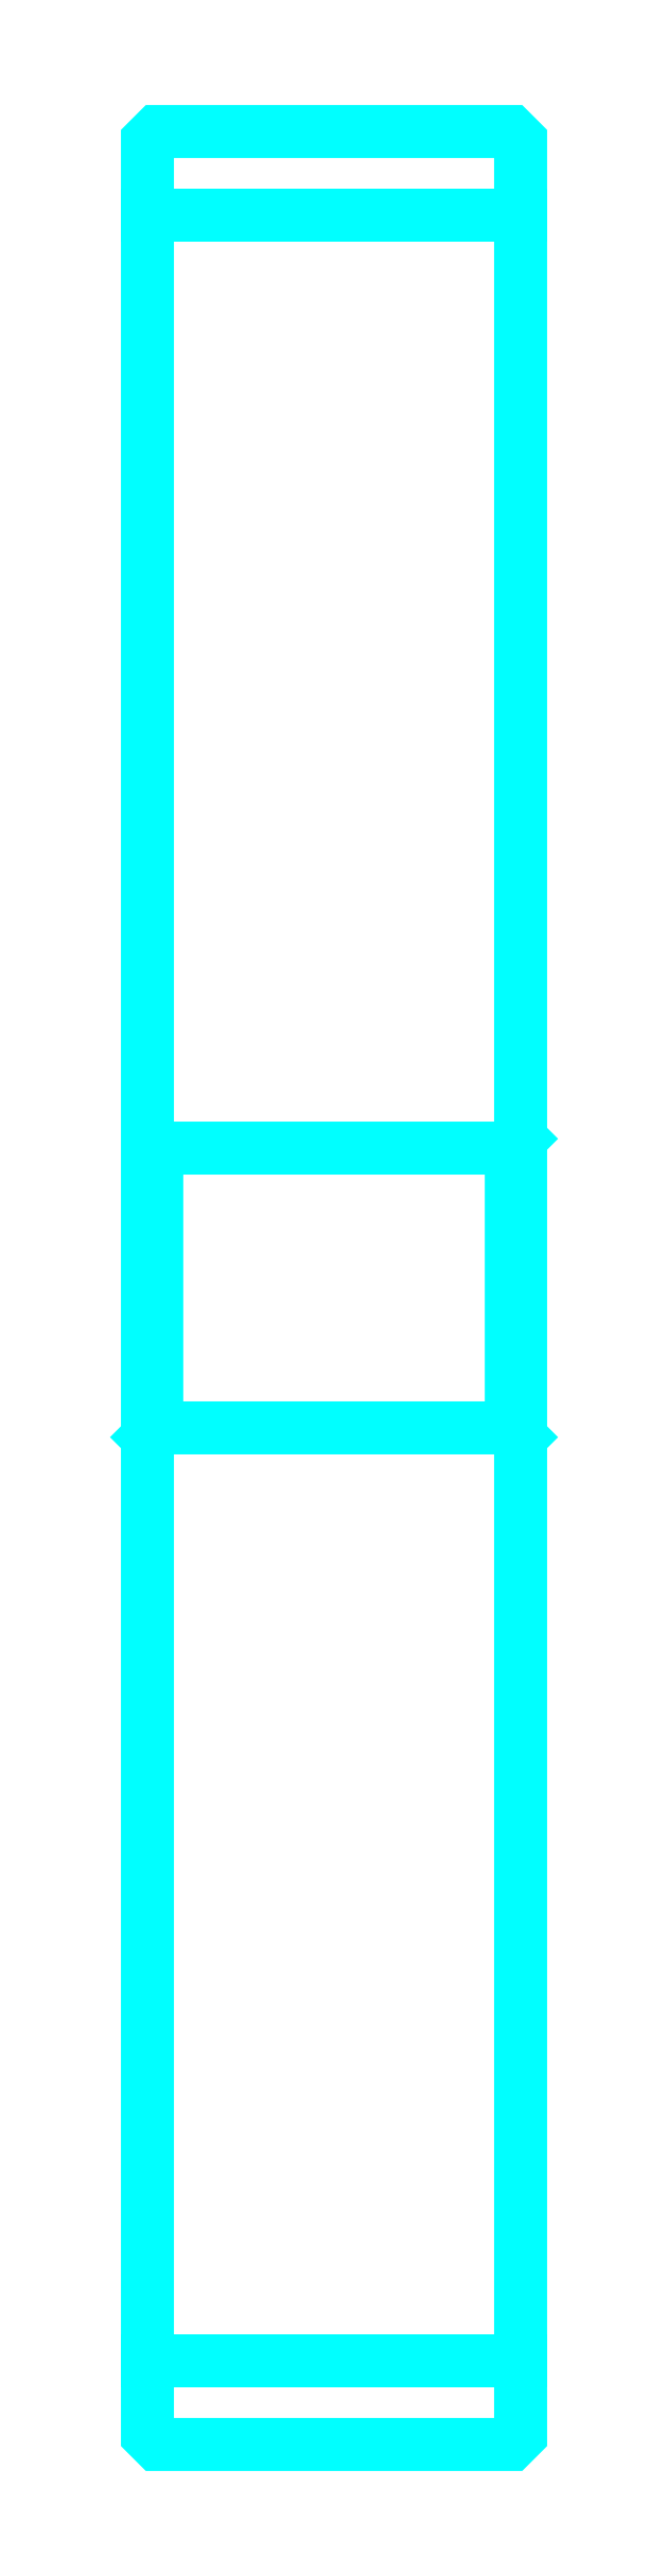
<metadata>
{"format":"dxf","ext":"dxf","renderer":"ezdxf+matplotlib","layout":"modelspace","background":"white","min_lineweight":24,"dpi":150}
</metadata>
<code>
0
SECTION
2
ENTITIES
0
LINE
8
0
10
250.5
20
332.6
30
0
11
290.5
21
332.6
31
0
0
LINE
8
0
10
250.5
20
102.6
30
0
11
290.5
21
102.6
31
0
0
LINE
8
0
10
290.5
20
233.6
30
0
11
289.5
21
232.6
31
0
0
LINE
8
0
10
290.5
20
201.6
30
0
11
289.5
21
202.6
31
0
0
LINE
8
0
10
250.5
20
201.6
30
0
11
251.5
21
202.6
31
0
0
POLYLINE
8
0
66
1
10
0
20
0
30
0
70
2
0
VERTEX
8
0
10
250.5
20
201.6
30
0
70
0
0
VERTEX
8
0
10
250.5
20
94.61
30
0
70
0
0
VERTEX
8
0
10
251.5
20
93.61
30
0
70
0
0
VERTEX
8
0
10
289.5
20
93.61
30
0
70
0
0
VERTEX
8
0
10
290.5
20
94.61
30
0
70
0
0
VERTEX
8
0
10
290.5
20
340.6
30
0
70
0
0
VERTEX
8
0
10
289.5
20
341.6
30
0
70
0
0
VERTEX
8
0
10
251.5
20
341.6
30
0
70
0
0
VERTEX
8
0
10
250.5
20
340.6
30
0
70
0
0
VERTEX
8
0
10
250.5
20
201.6
30
0
70
0
0
SEQEND
8
0
0
POLYLINE
8
0
66
1
10
0
20
0
30
0
70
2
0
VERTEX
8
0
10
250.5
20
233.6
30
0
70
0
0
VERTEX
8
0
10
251.5
20
232.6
30
0
70
0
0
VERTEX
8
0
10
251.5
20
202.6
30
0
70
0
0
VERTEX
8
0
10
289.5
20
202.6
30
0
70
0
0
VERTEX
8
0
10
289.5
20
232.6
30
0
70
0
0
VERTEX
8
0
10
251.5
20
232.6
30
0
70
0
0
SEQEND
8
0
0
ENDSEC
0
EOF

</code>
